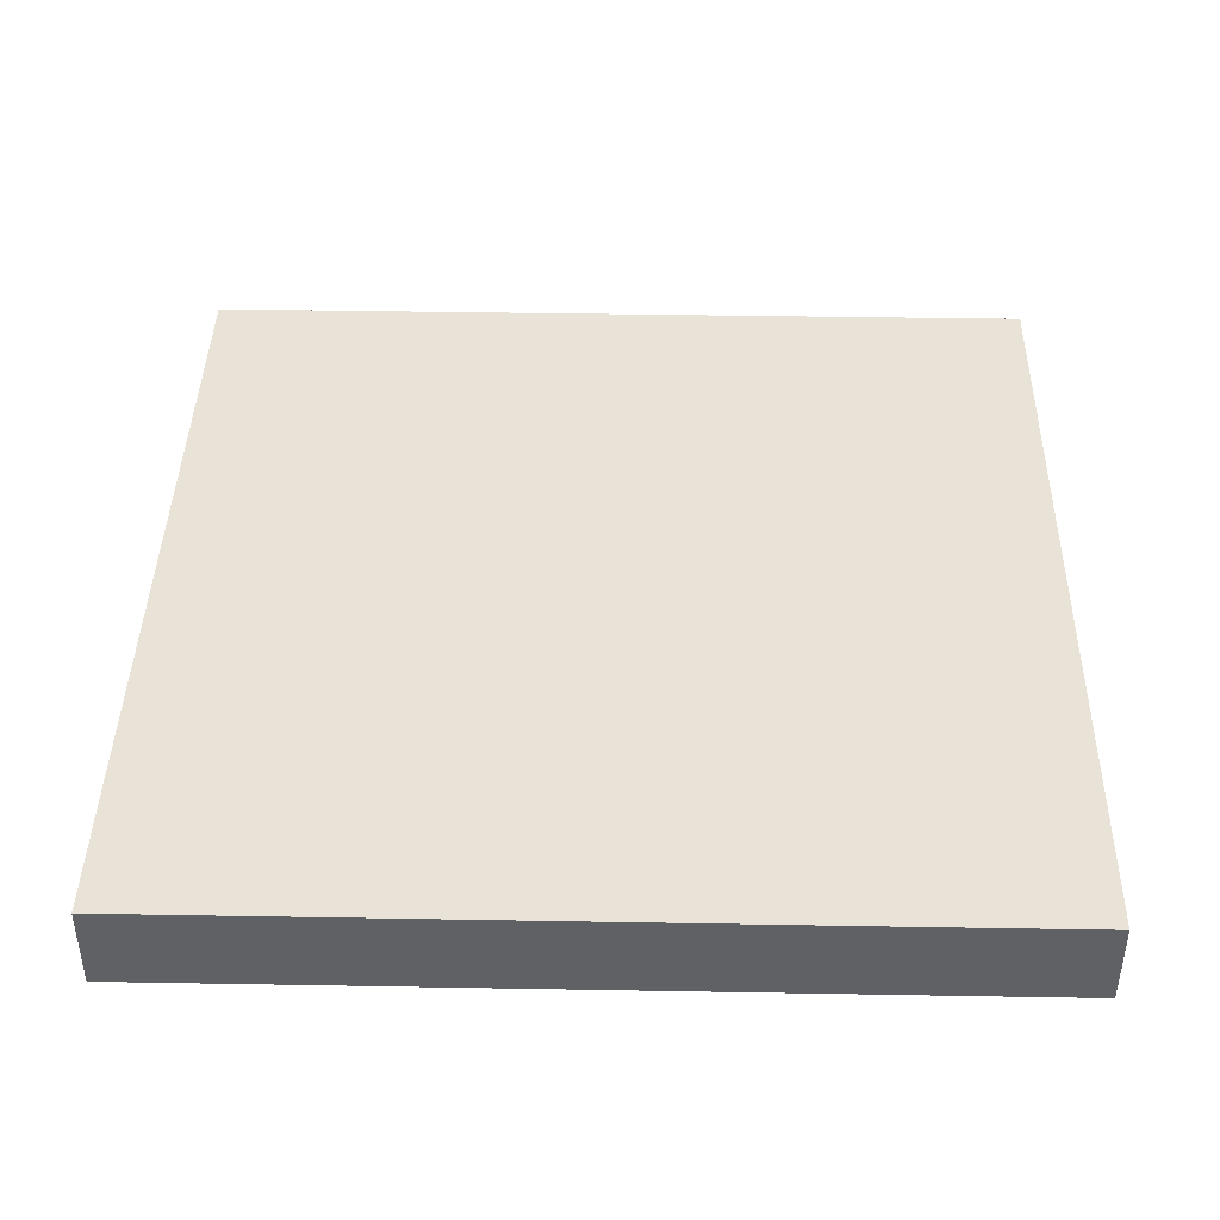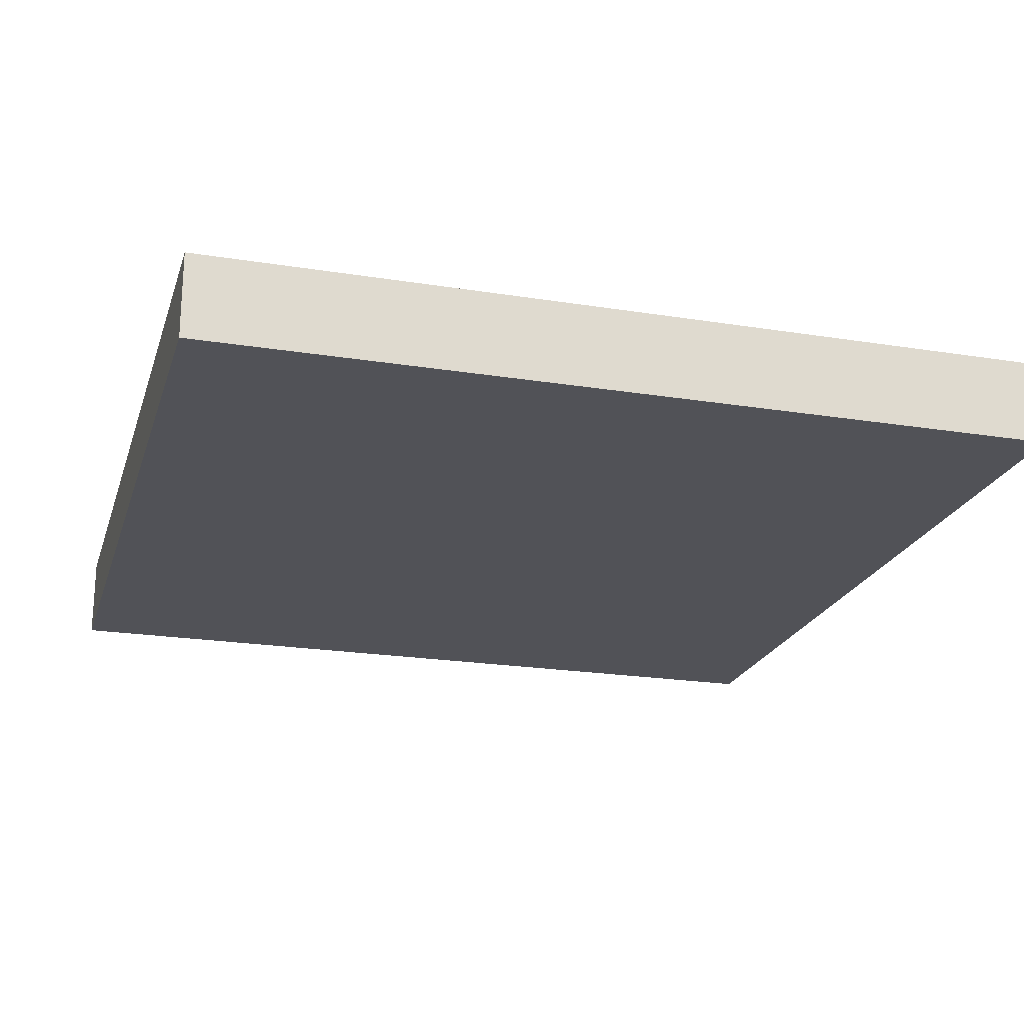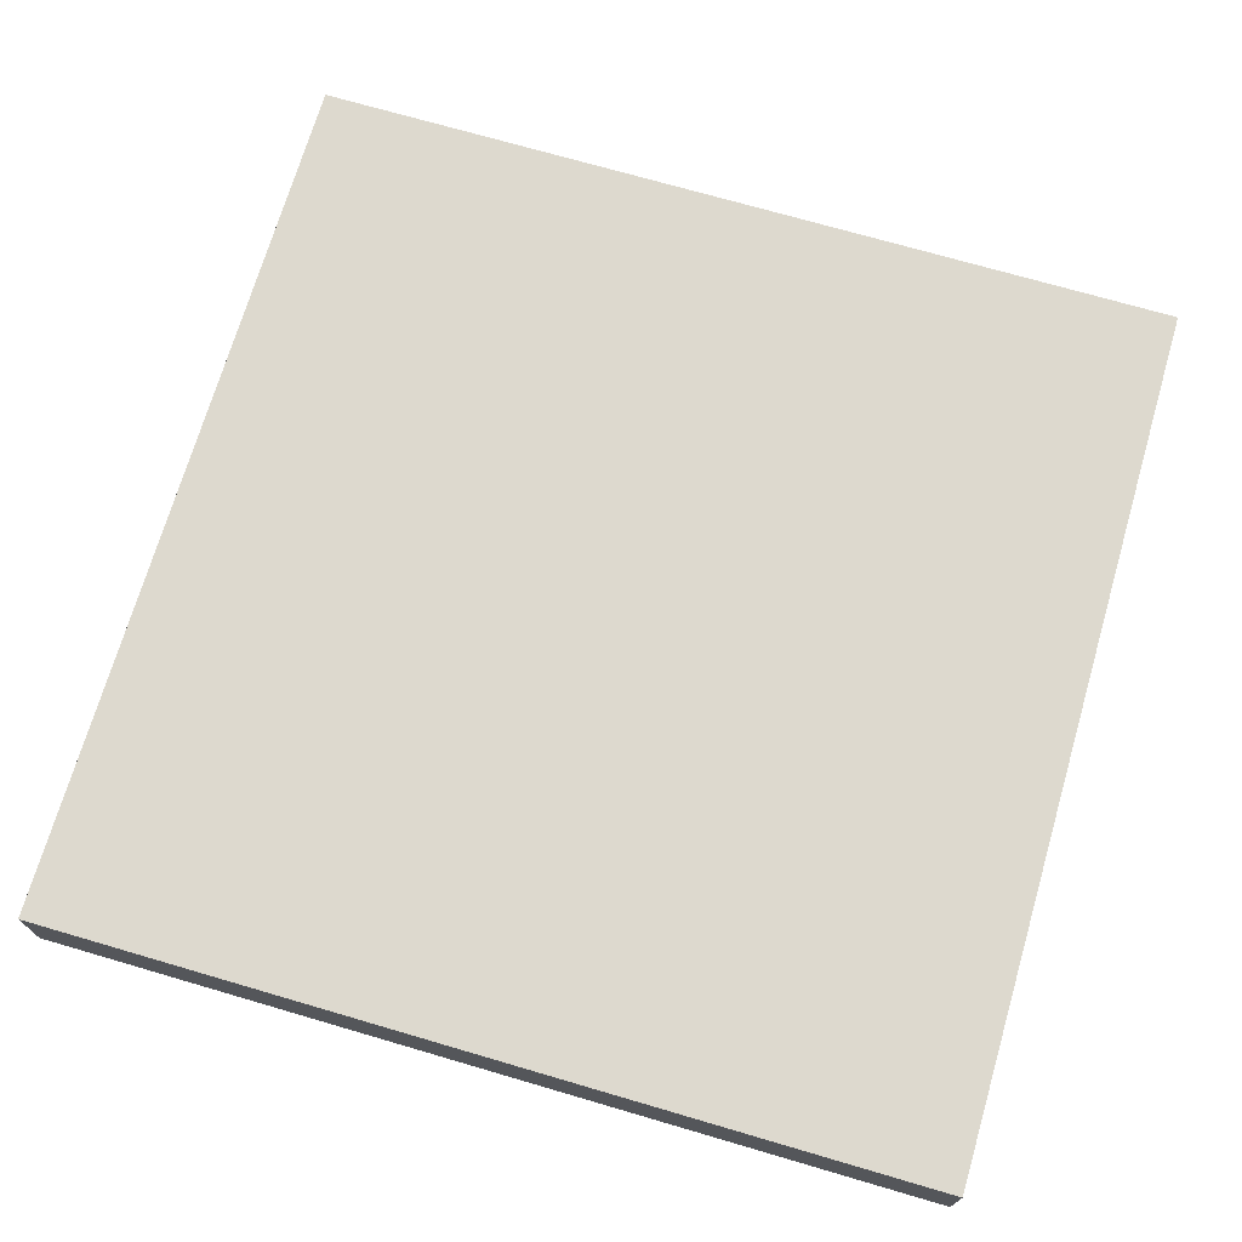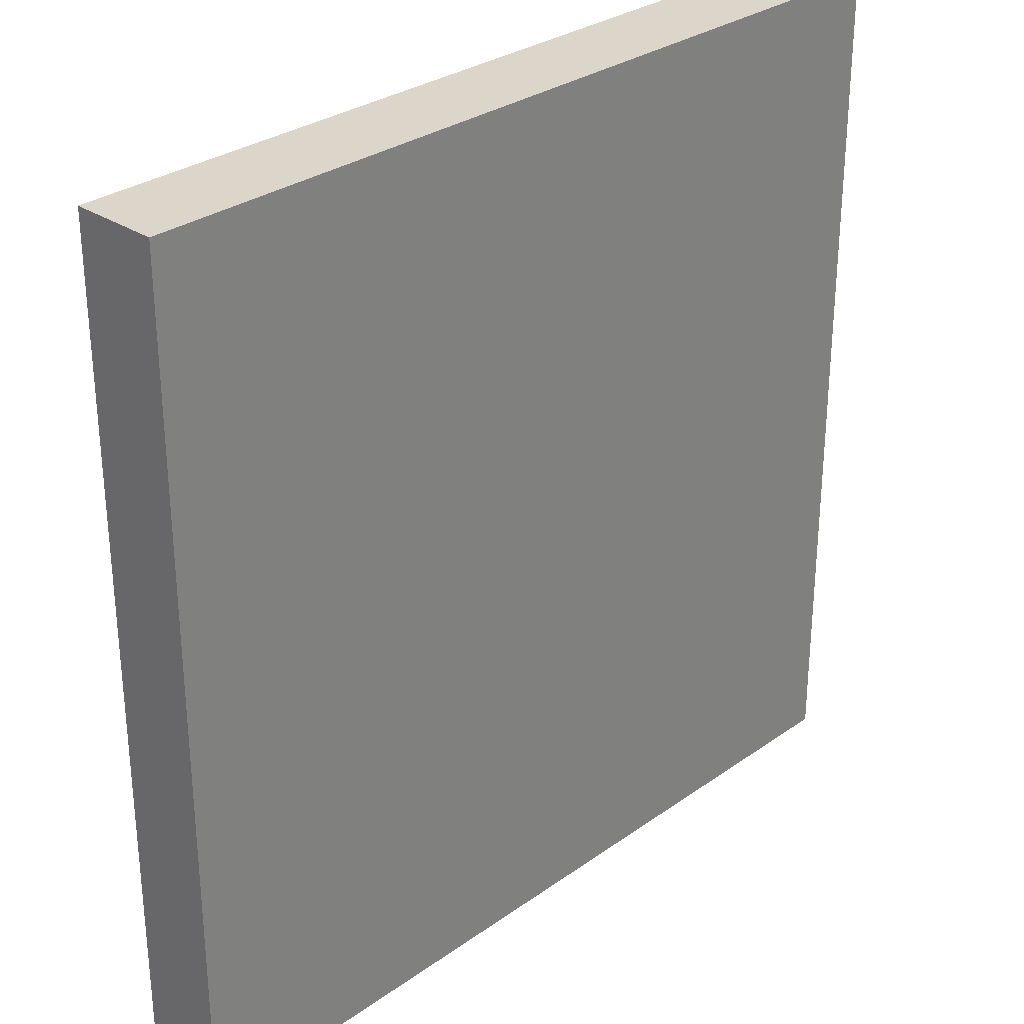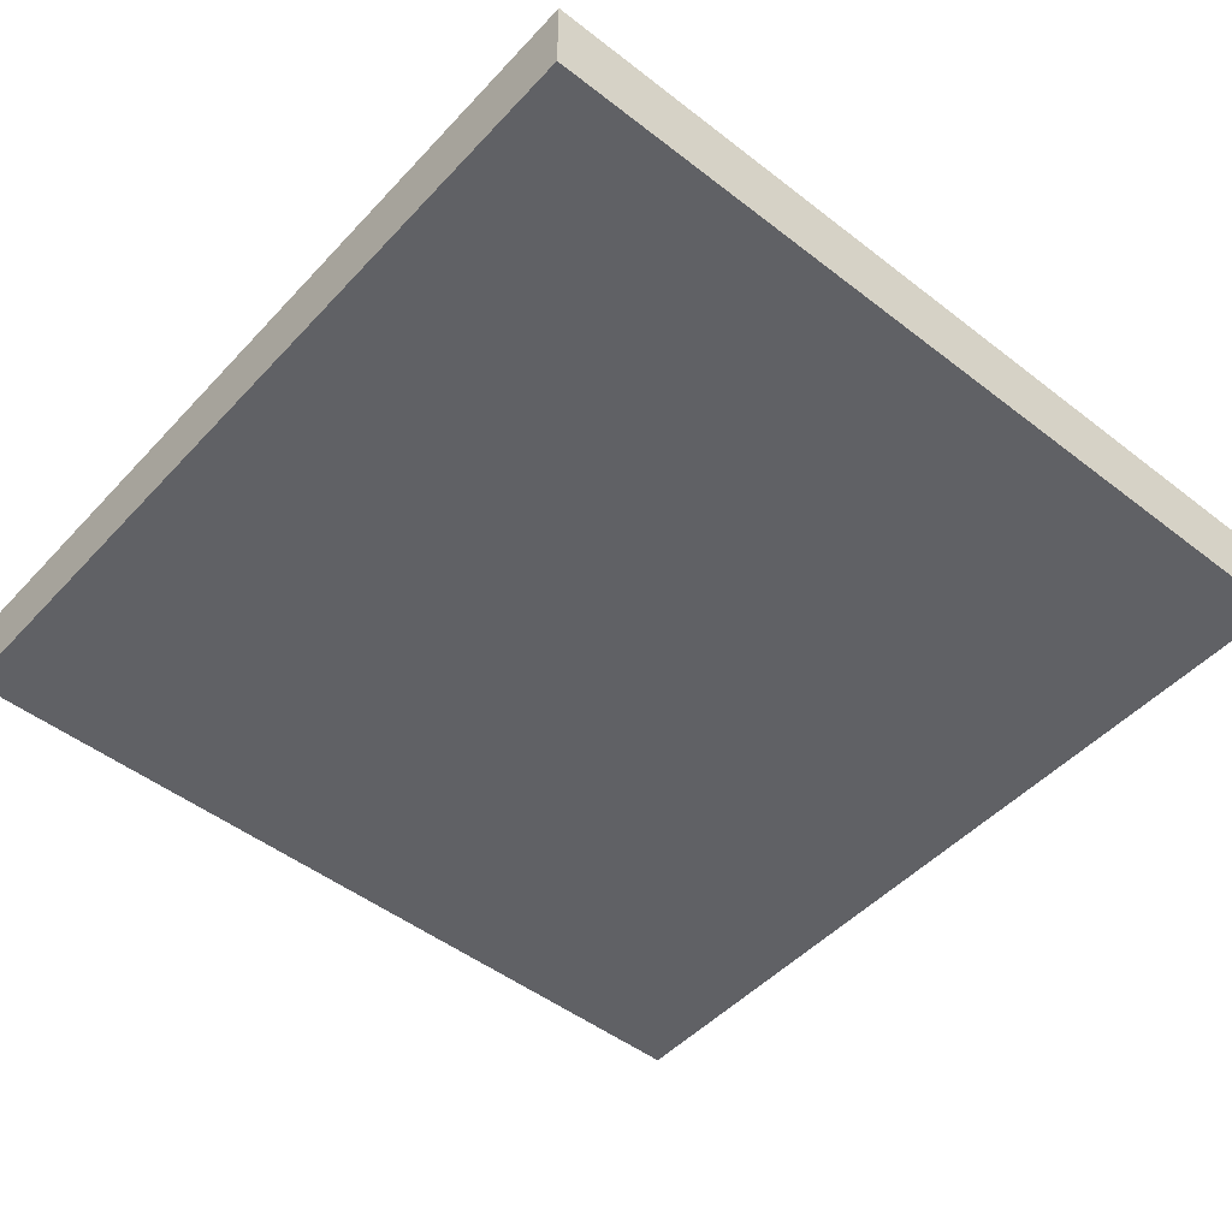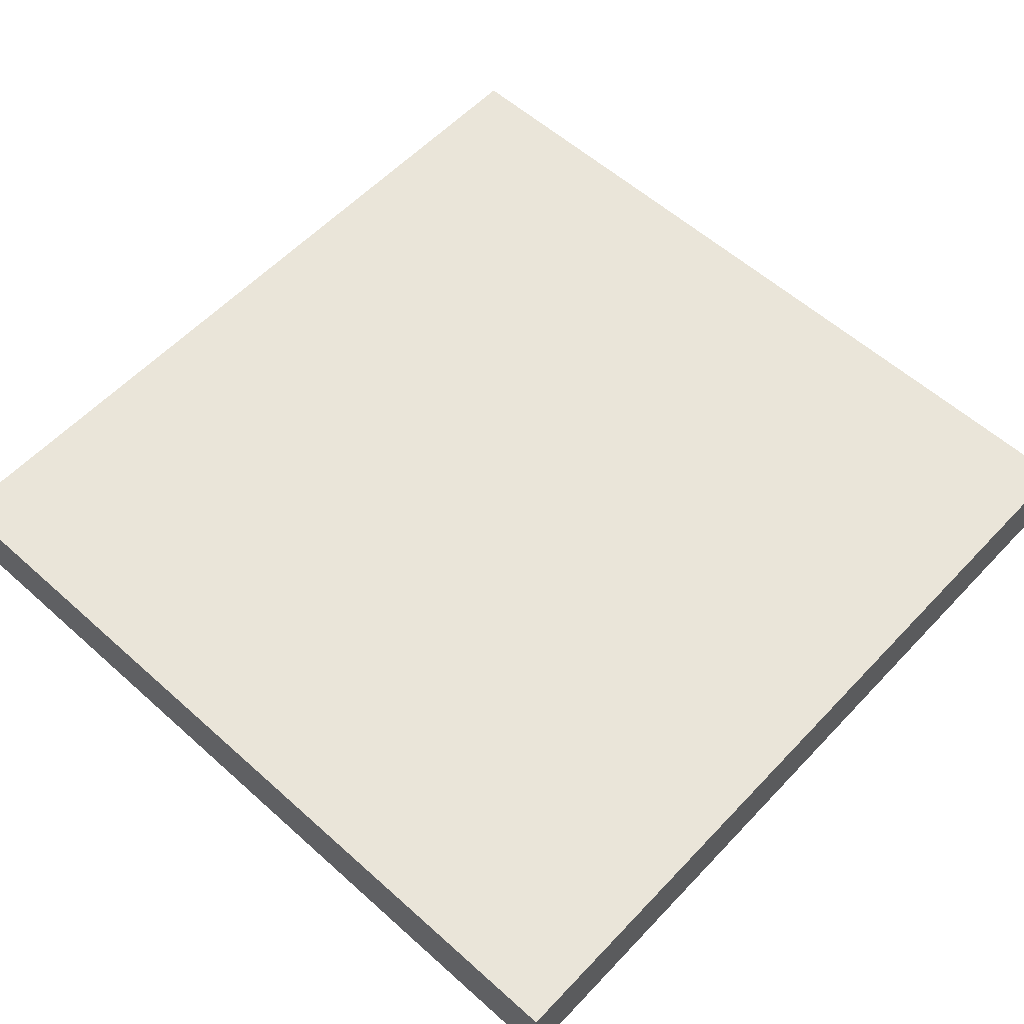
<metadata>
{"format":"obj","ext":"obj","renderer":"f3d","projection":"perspective","resolution":1024,"background":"white","views":[{"elev":41.6,"azim":1.2,"up":"+Y"},{"elev":-21.6,"azim":74.2,"up":"+Y"},{"elev":71.7,"azim":-163.7,"up":"+Y"},{"elev":30.0,"azim":-45.9,"up":"+Z"},{"elev":-48.9,"azim":-40.7,"up":"+Y"},{"elev":57.9,"azim":-137.2,"up":"+Y"}]}
</metadata>
<code>
o
v -3.3 -3 5
v -3.3 -3 4
v -3.3 -2.9 5
v -3.3 -2.9 4
v -2.3 -3 5
v -2.3 -3 4
v -2.3 -2.9 5
v -2.3 -2.9 4
v -3.3 -3 5
v -3.3 -2.9 5
v -2.3 -3 5
v -2.3 -2.9 5
v -3.3 -3 4
v -3.3 -2.9 4
v -2.3 -3 4
v -2.3 -2.9 4
v -3.3 -3 5
v -2.3 -3 5
v -3.2 -3 4.9
v -2.4 -3 4.9
v -3.2 -3 4.7
v -2.4 -3 4.7
v -3.2 -3 4.6
v -2.4 -3 4.6
v -3.2 -3 4.4
v -2.4 -3 4.4
v -3.2 -3 4.3
v -2.4 -3 4.3
v -3.2 -3 4.1
v -2.4 -3 4.1
v -3.3 -3 4
v -2.3 -3 4
v -3.3 -2.9 5
v -2.3 -2.9 5
v -3.2 -2.9 4.9
v -2.4 -2.9 4.9
v -3.2 -2.9 4.7
v -2.4 -2.9 4.7
v -3.2 -2.9 4.6
v -2.4 -2.9 4.6
v -3.2 -2.9 4.4
v -2.4 -2.9 4.4
v -3.2 -2.9 4.3
v -2.4 -2.9 4.3
v -3.2 -2.9 4.1
v -2.4 -2.9 4.1
v -3.3 -2.9 4
v -2.3 -2.9 4
f 3 2 1
f 4 2 3
f 5 6 7
f 7 6 8
f 11 10 9
f 12 10 11
f 13 14 15
f 15 14 16
f 19 18 17
f 20 18 19
f 21 19 17
f 21 20 19
f 22 18 20
f 22 20 21
f 23 21 17
f 23 22 21
f 24 18 22
f 24 22 23
f 25 23 17
f 25 24 23
f 26 18 24
f 26 24 25
f 27 25 17
f 27 26 25
f 28 18 26
f 28 26 27
f 29 27 17
f 29 28 27
f 30 18 28
f 30 28 29
f 31 29 17
f 31 30 29
f 32 18 30
f 32 30 31
f 33 34 35
f 35 34 36
f 33 35 37
f 35 36 37
f 36 34 38
f 37 36 38
f 33 37 39
f 37 38 39
f 38 34 40
f 39 38 40
f 33 39 41
f 39 40 41
f 40 34 42
f 41 40 42
f 33 41 43
f 41 42 43
f 42 34 44
f 43 42 44
f 33 43 45
f 43 44 45
f 44 34 46
f 45 44 46
f 33 45 47
f 45 46 47
f 46 34 48
f 47 46 48

</code>
